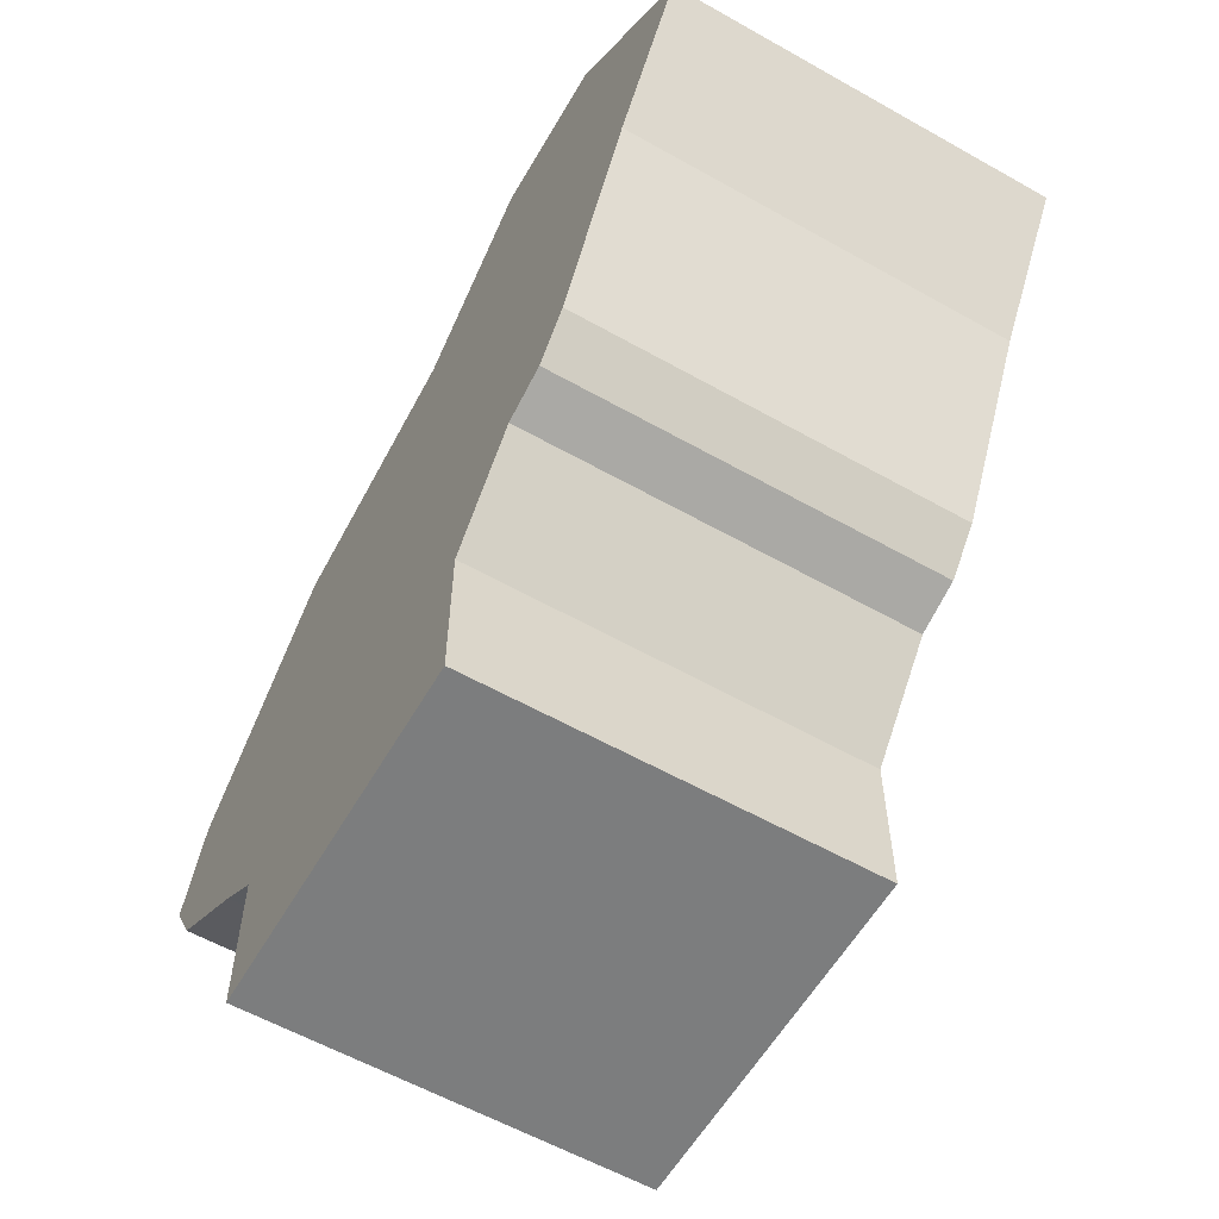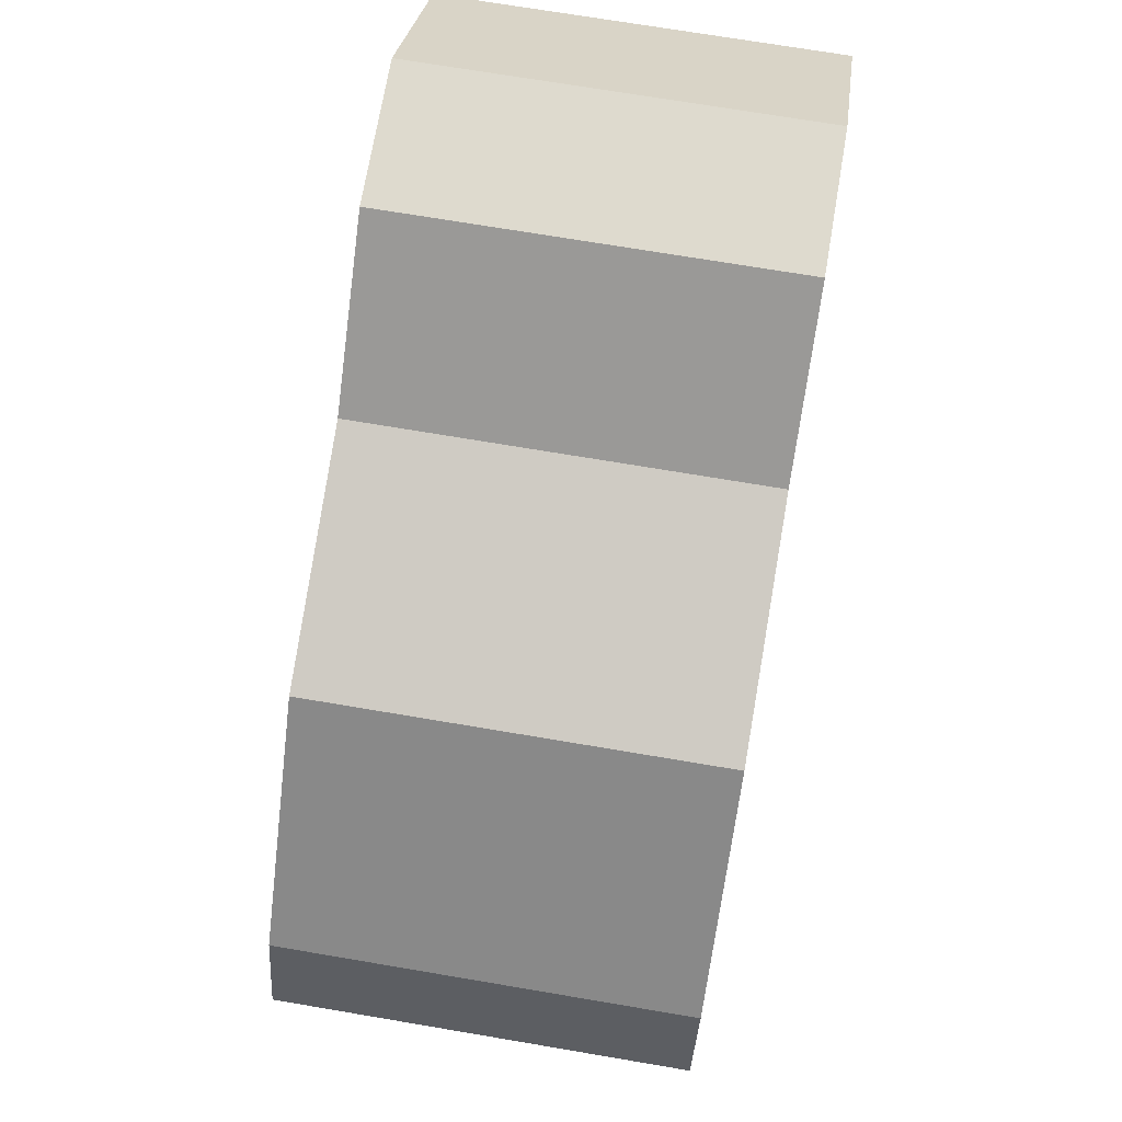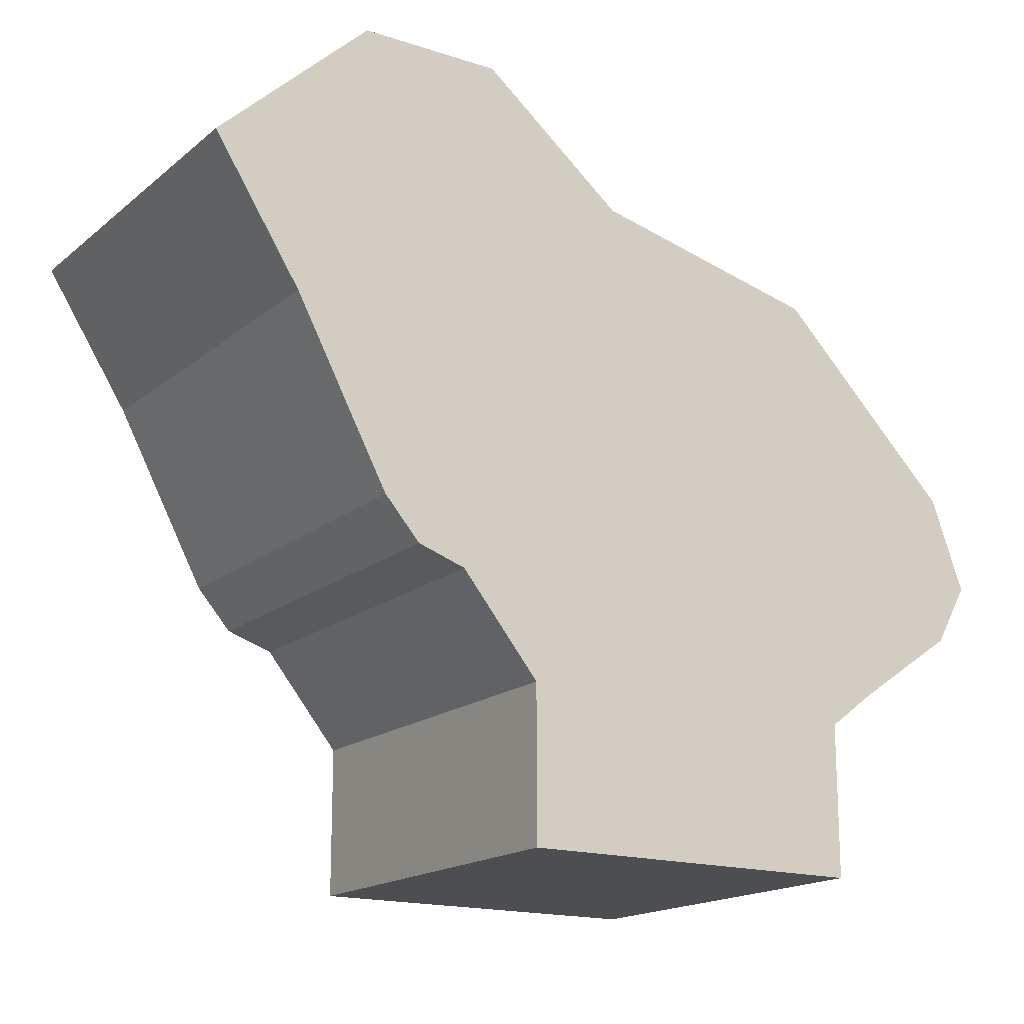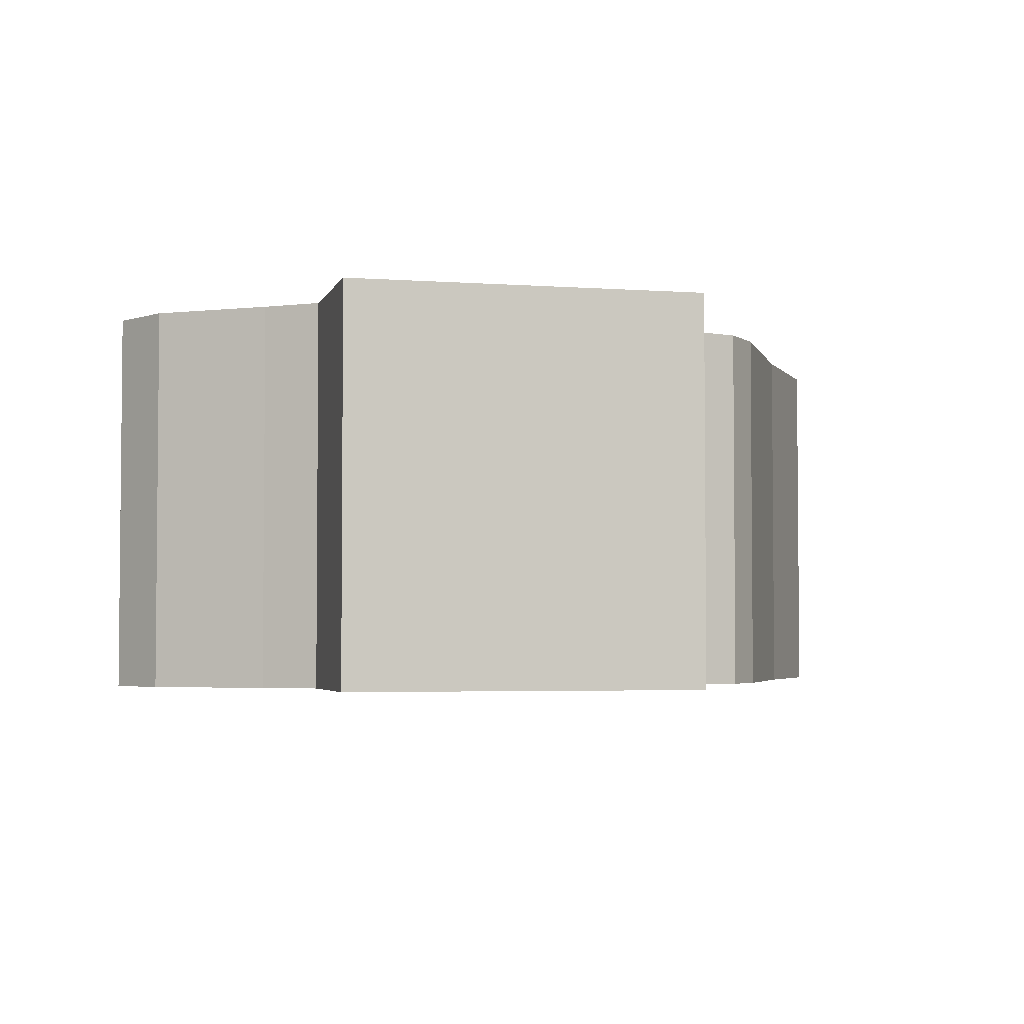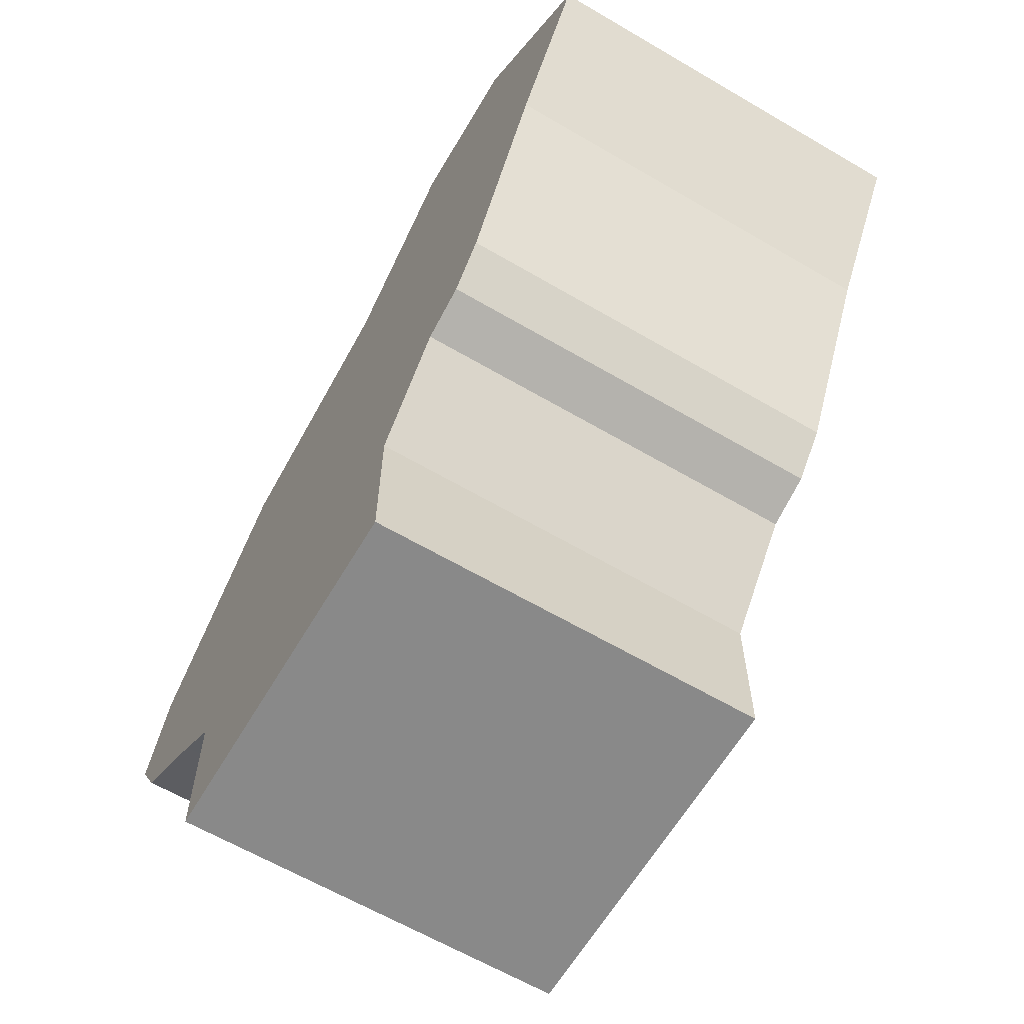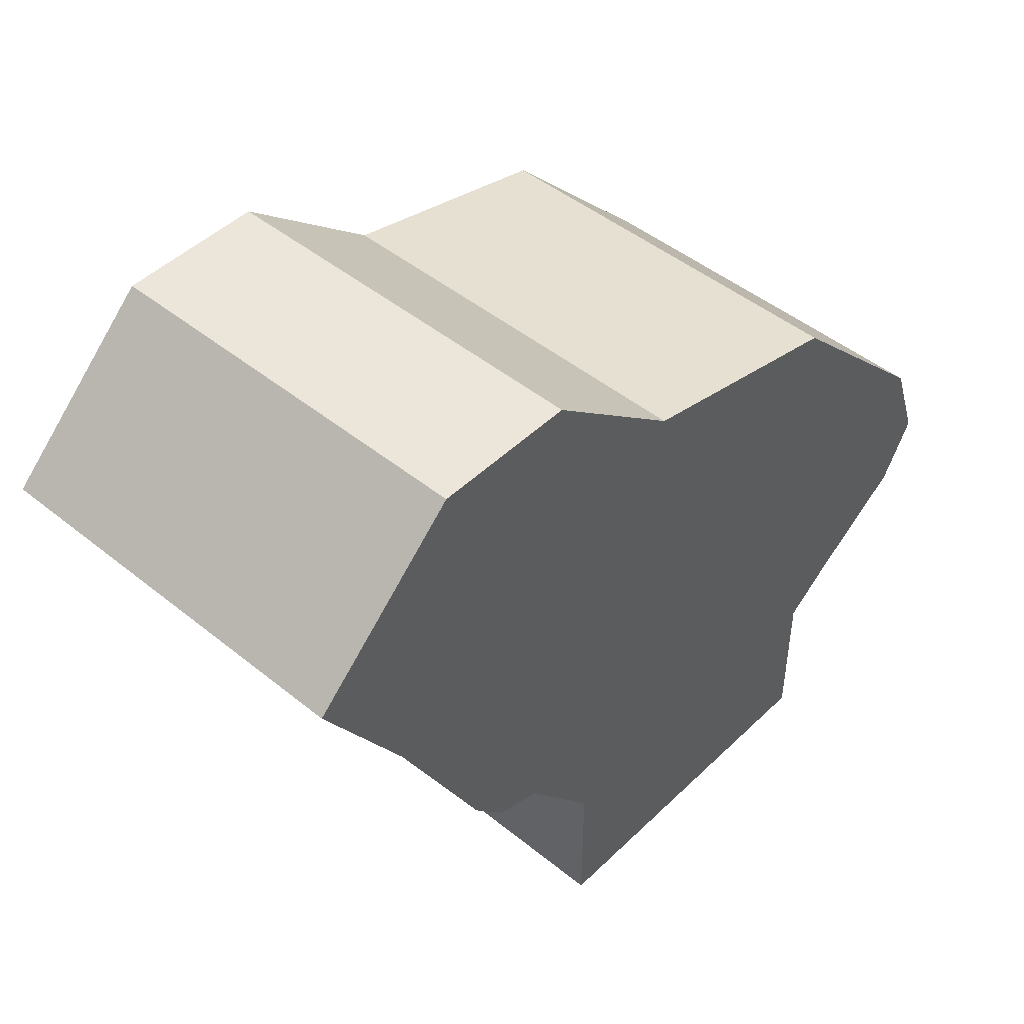
<metadata>
{"format":"obj","ext":"obj","renderer":"f3d","projection":"perspective","resolution":1024,"background":"white","views":[{"elev":-59.0,"azim":59.9,"up":"+Y"},{"elev":71.1,"azim":-80.4,"up":"+Y"},{"elev":-17.1,"azim":147.1,"up":"+Y"},{"elev":-3.5,"azim":-14.0,"up":"+Z"},{"elev":-63.2,"azim":59.4,"up":"+Y"},{"elev":46.8,"azim":132.6,"up":"+Y"}]}
</metadata>
<code>
v 0.01391 -0.005542 -0.01
v 0.01391 -0.005542 0.01
v 0.009856 -0.01051 -0.01
v 0.009856 -0.01051 0.01
v 0.01639 -0.004714 -0.01
v 0.01639 -0.004714 0.01
v 0.01391 -0.005542 -0.01
v 0.01391 -0.005542 0.01
v 0.01824 -0.00261 -0.01
v 0.01824 -0.00261 0.01
v 0.01639 -0.004714 -0.01
v 0.01639 -0.004714 0.01
v 0.02309 0.006505 -0.01
v 0.02309 0.006505 0.01
v 0.01824 -0.00261 -0.01
v 0.01824 -0.00261 0.01
v 0.02761 0.01358 -0.01
v 0.02761 0.01358 0.01
v 0.02309 0.006505 -0.01
v 0.02309 0.006505 0.01
v 0.01971 0.02103 -0.01
v 0.01971 0.02103 0.01
v 0.02761 0.01358 -0.01
v 0.02761 0.01358 0.01
v 0.01243 0.02103 -0.01
v 0.01243 0.02103 0.01
v 0.01971 0.02103 -0.01
v 0.01971 0.02103 0.01
v 0.005042 0.01501 -0.01
v 0.005042 0.01501 0.01
v 0.01243 0.02103 -0.01
v 0.01243 0.02103 0.01
v -0.007005 0.01219 -0.01
v -0.007005 0.01219 0.01
v 0.005042 0.01501 -0.01
v 0.005042 0.01501 0.01
v -0.01633 0.002862 -0.01
v -0.01633 0.002862 0.01
v -0.007005 0.01219 -0.01
v -0.007005 0.01219 0.01
v -0.01808 -0.001898 -0.01
v -0.01808 -0.001898 0.01
v -0.01633 0.002862 -0.01
v -0.01633 0.002862 0.01
v -0.01633 -0.005007 -0.01
v -0.01633 -0.005007 0.01
v -0.01808 -0.001898 -0.01
v -0.01808 -0.001898 0.01
v -0.01109 -0.008602 -0.01
v -0.01109 -0.008602 0.01
v -0.01633 -0.005007 -0.01
v -0.01633 -0.005007 0.01
v -0.008567 -0.01051 -0.01
v -0.008567 -0.01051 0.01
v -0.01109 -0.008602 -0.01
v -0.01109 -0.008602 0.01
v 0.009856 -0.01051 -0.01
v 0.01391 -0.005542 -0.01
v 0.01639 -0.004714 -0.01
v 0.01824 -0.00261 -0.01
v 0.02309 0.006505 -0.01
v 0.02761 0.01358 -0.01
v 0.01971 0.02103 -0.01
v 0.01243 0.02103 -0.01
v 0.005042 0.01501 -0.01
v -0.007005 0.01219 -0.01
v -0.01633 0.002862 -0.01
v -0.01808 -0.001898 -0.01
v -0.01633 -0.005007 -0.01
v -0.01109 -0.008602 -0.01
v -0.008567 -0.01051 -0.01
v 0.009856 -0.01051 0.01
v 0.01391 -0.005542 0.01
v 0.01639 -0.004714 0.01
v 0.01824 -0.00261 0.01
v 0.02309 0.006505 0.01
v 0.02761 0.01358 0.01
v 0.01971 0.02103 0.01
v 0.01243 0.02103 0.01
v 0.005042 0.01501 0.01
v -0.007005 0.01219 0.01
v -0.01633 0.002862 0.01
v -0.01808 -0.001898 0.01
v -0.01633 -0.005007 0.01
v -0.01109 -0.008602 0.01
v -0.008567 -0.01051 0.01
v 0.009856 -0.01051 0.01
v 0.009856 -0.01838 0.01
v -0.008567 -0.01051 0.01
v -0.008567 -0.01838 0.01
v 0.009856 -0.01051 -0.01
v 0.009856 -0.01838 -0.01
v 0.009856 -0.01051 0.01
v 0.009856 -0.01838 0.01
v -0.008567 -0.01051 -0.01
v -0.008567 -0.01838 -0.01
v 0.009856 -0.01051 -0.01
v 0.009856 -0.01838 -0.01
v -0.008567 -0.01051 0.01
v -0.008567 -0.01838 0.01
v -0.008567 -0.01051 -0.01
v -0.008567 -0.01838 -0.01
v -0.008567 -0.01838 0.01
v -0.008567 -0.01838 -0.01
v 0.009856 -0.01838 0.01
v 0.009856 -0.01838 -0.01
f 2 4 3
f 6 8 7
f 10 12 11
f 14 16 15
f 18 20 19
f 22 24 23
f 26 28 27
f 30 32 31
f 34 36 35
f 38 40 39
f 42 44 43
f 46 48 47
f 50 52 51
f 54 56 55
f 67 58 70
f 67 70 69
f 67 69 68
f 67 66 58
f 66 65 58
f 58 71 70
f 60 58 65
f 58 60 59
f 65 61 60
f 63 65 64
f 62 65 63
f 65 62 61
f 57 71 58
f 82 85 73
f 82 84 85
f 82 83 84
f 82 73 81
f 81 73 80
f 73 85 86
f 75 80 73
f 73 74 75
f 80 75 76
f 78 79 80
f 77 78 80
f 80 76 77
f 72 73 86
f 88 87 89
f 92 91 93
f 96 95 97
f 100 99 101
f 104 106 105
f 2 3 1
f 6 7 5
f 10 11 9
f 14 15 13
f 18 19 17
f 22 23 21
f 26 27 25
f 30 31 29
f 34 35 33
f 38 39 37
f 42 43 41
f 46 47 45
f 50 51 49
f 54 55 53
f 88 89 90
f 92 93 94
f 96 97 98
f 100 101 102
f 104 105 103

</code>
